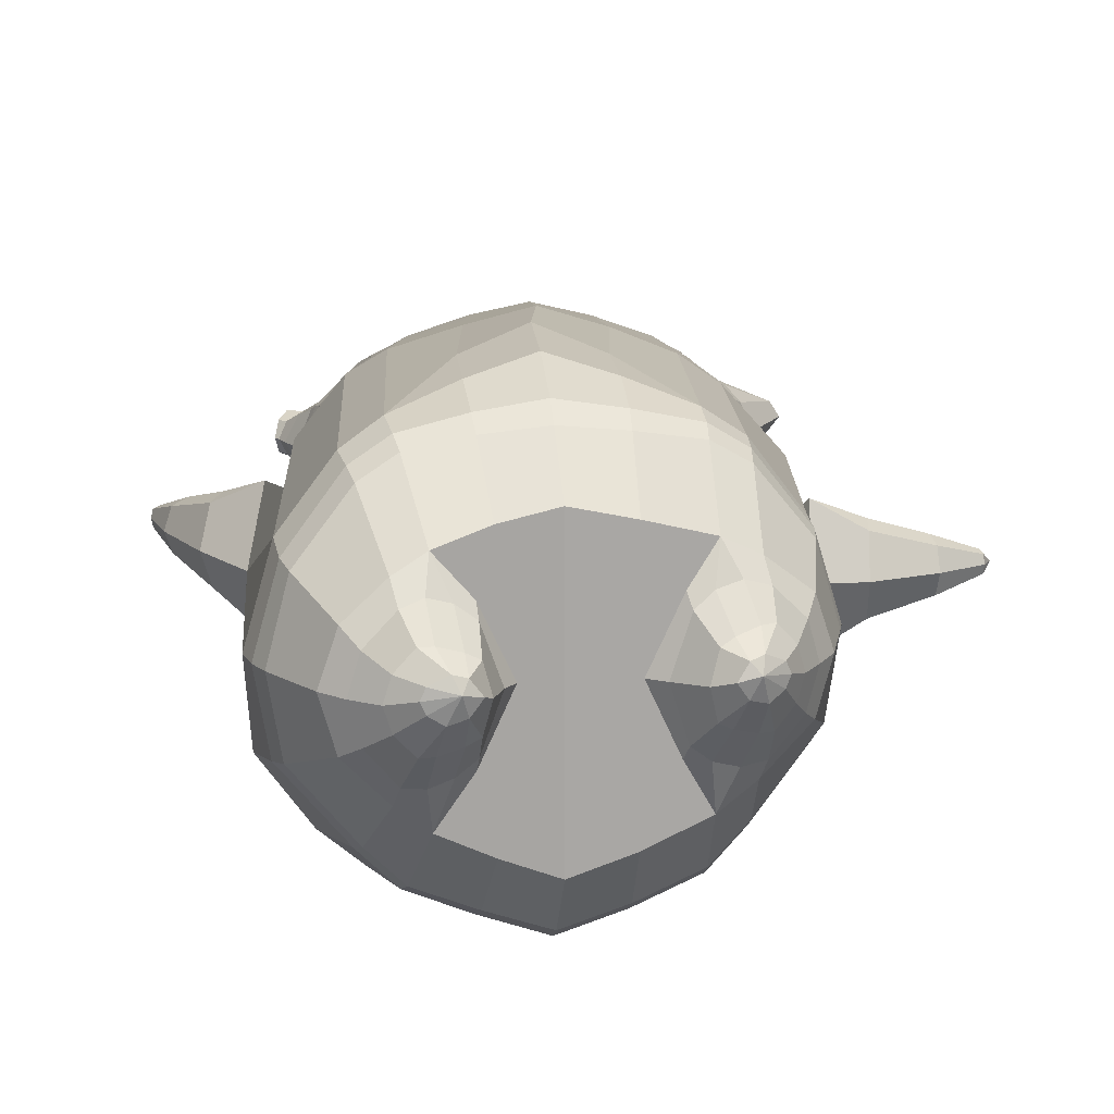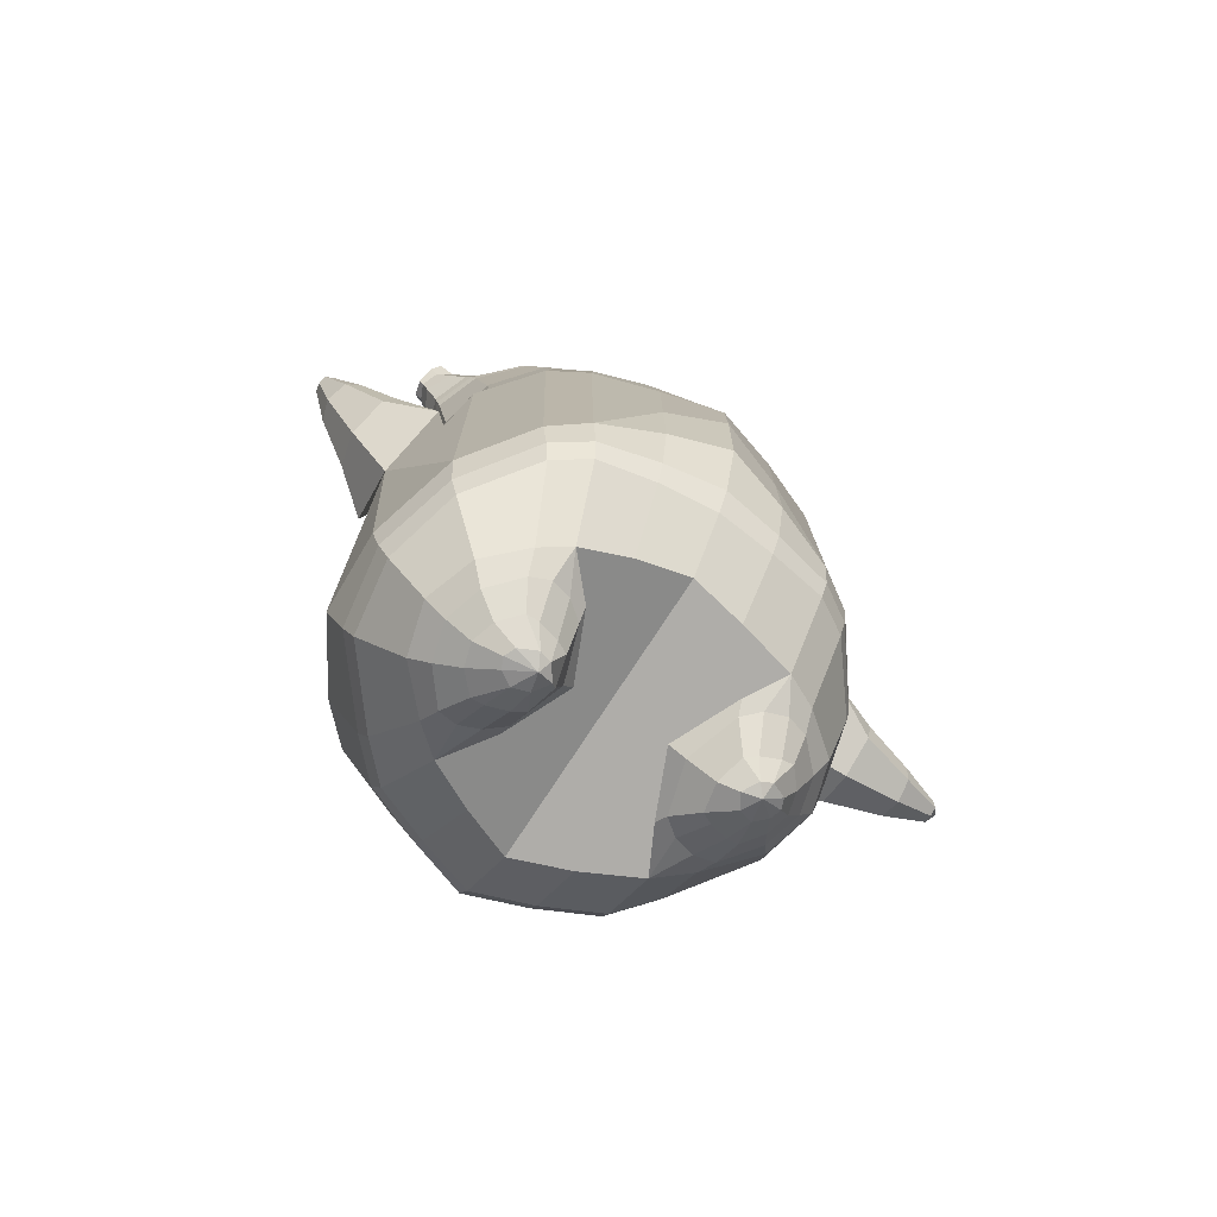
<metadata>
{"format":"obj","ext":"obj","renderer":"f3d","projection":"perspective","resolution":1024,"background":"white","views":[{"elev":15.0,"azim":-2.3,"up":"+Z"},{"elev":-75.7,"azim":-33.1,"up":"+Y"}]}
</metadata>
<code>
o korok
v 0.02019 -0.7324 0.2726
v 0 0.8235 0.2949
v -0.1994 -0.7889 0.2156
v -0.2624 0.8286 0.2479
v -0.263 -0.8131 0.1794
v -0.3536 0.8847 0.195
v -0.3445 -0.842 0.1083
v -0.4419 0.8765 0.1021
v -0.3815 -0.8487 0
v -0.48 0.867 0
v -0.3495 -0.8428 -0.1133
v -0.4419 0.8765 -0.1021
v -0.2636 -0.8124 -0.2093
v -0.3536 0.8848 -0.195
v -0.1987 -0.7902 -0.2656
v -0.2624 0.8288 -0.2479
v 0.02117 -0.7319 -0.3726
v -0 0.8235 -0.2949
v 0 0.7091 0.3428
v -0.2452 0.7118 0.2795
v -0.3246 0.7144 0.2424
v -0.4157 0.7167 0.1312
v -0.45 0.7173 0
v -0.4157 0.7167 -0.1312
v -0.3246 0.7147 -0.2424
v -0.2452 0.7121 -0.2795
v -0 0.7091 -0.3428
v 0 0.4505 0.4
v -0.2452 0.4607 0.3303
v -0.3182 0.4651 0.2864
v -0.4157 0.4705 0.155
v -0.45 0.4732 0
v -0.4157 0.4709 -0.155
v -0.3182 0.4656 -0.2864
v -0.2452 0.4611 -0.3303
v -0 0.4506 -0.405
v 0 0.03802 0.465
v -0.2783 0.07505 0.3777
v -0.3594 0.1102 0.3236
v -0.4955 0.1569 0
v -0.3589 0.1078 -0.3536
v -0.2767 0.07446 -0.4077
v -0.000435 0.03799 -0.495
v -0.125 -0.7997 0.1349
v -0.05893 -0.784 -0.01
v -0.1258 -0.7996 -0.1549
v -0.008847 -0.4478 0.473
v -0.2733 -0.5452 0.3857
v -0.3513 -0.575 0.3336
v -0.5135 -0.6341 0
v -0.4046 -0.494 -0.3636
v -0.3224 -0.4269 -0.4577
v -0.01196 -0.3193 -0.583
v 0.006994 -0.6316 0.3846
v -0.2457 -0.6623 0.3486
v -0.3197 -0.6811 0.3023
v -0.4274 -0.715 0.1636
v -0.4699 -0.7353 0
v -0.4435 -0.7263 -0.1636
v -0.3171 -0.6991 -0.3223
v -0.2427 -0.6861 -0.3986
v 0.009815 -0.6566 -0.4946
v 0.002454 -0.5845 0.4202
v -0.2579 -0.6215 0.3706
v -0.3347 -0.6385 0.3214
v -0.446 -0.6703 0.1739
v -0.4947 -0.6921 0
v -0.4663 -0.6817 -0.1739
v -0.3324 -0.6543 -0.3414
v -0.2556 -0.6422 -0.4206
v 0.005377 -0.6189 -0.5202
v -0.2201 -0.9008 0.08779
v -0.2598 -0.908 0.04522
v -0.2752 -0.9108 -0.005
v -0.2598 -0.908 -0.05522
v -0.2201 -0.9008 -0.09779
v -0.1168 -0.8818 -0.06921
v -0.1163 -0.882 0.05921
v -0.09891 -0.8789 -0.005
v -0.2056 -0.9388 0.03399
v -0.2164 -0.9408 0.01012
v -0.2056 -0.9388 -0.01374
v -0.1749 -0.9333 -0.03398
v -0.1133 -0.9221 0.01012
v -0.2487 -0.856 0.1367
v -0.2497 -0.8549 -0.1629
v -0.3091 -0.8725 -0.0886
v -0.3327 -0.8767 -0.005
v -0.1216 -0.8192 -0.1264
v -0.3091 -0.8725 0.07496
v -0.1206 -0.8197 0.1064
v -0.08 -0.8126 -0.01
v -0.1443 -0.8871 0.07381
v -0.1912 -0.8956 0.08703
v -0.1447 -0.8869 -0.08381
v -0.1912 -0.8956 -0.09703
v -0.138 -0.9266 0.04336
v -0.1656 -0.9316 0.05151
v -0.1489 -0.9438 0.02
v -0.138 -0.9266 -0.02311
v -0.2061 -0.8405 0.1518
v -0.1608 -0.8264 0.1374
v -0.1616 -0.8258 -0.1574
v -0.2065 -0.8401 -0.1708
v -0.09391 -0.7551 0.2491
v -0.1362 0.8085 0.2807
v -0.1226 0.7091 0.3162
v -0.1226 0.4565 0.3726
v -0.1362 0.05456 0.4264
v -0.1411 -0.4926 0.4354
v -0.1209 -0.6415 0.3716
v -0.1287 -0.599 0.4004
v -0.09161 -0.7565 -0.3241
v -0.1362 0.8085 -0.2807
v -0.1226 0.7091 -0.3162
v -0.1226 0.4569 -0.3726
v -0.1382 0.0524 -0.4564
v -0.1676 -0.344 -0.5454
v -0.1181 -0.667 -0.4516
v -0.1263 -0.6269 -0.4754
v -0.5383 -0.1111 0
v -0.6351 0.01779 0.005036
v -0.553 0.1775 0.007036
v -0.6159 0.05257 -0.0762
v -0.5942 0.0971 -0.08759
v -0.5944 0.09617 0.1017
v -0.6158 0.05242 0.09028
v -0.7005 0.1745 -0.04026
v -0.6697 0.2001 -0.05211
v -0.7154 0.1621 0.007037
v -0.6303 0.232 0.007037
v -0.6702 0.1993 0.06618
v -0.7007 0.1741 0.05433
v -0.7461 0.2677 -0.01188
v -0.7314 0.2792 -0.01662
v -0.75 0.2646 0.007037
v -0.7141 0.2929 0.007037
v -0.7314 0.2792 0.03069
v -0.7461 0.2677 0.02595
v -0.7445 0.2944 0.007037
v -0.5714 0.1425 -0.06252
v -0.6456 0.2196 -0.03129
v -0.7149 0.2923 -0.005271
v -0.4781 0.1039 0.1052
v -0.5719 0.1413 0.078
v -0.6467 0.2188 0.04677
v -0.7149 0.2923 0.02075
v -0.508 -0.007221 0.1468
v -0.1506 -0.3269 0.4444
v -0.01824 -0.2388 0.4848
v -0.4594 -0.5996 0.1913
v -0.4594 0.1501 0.1913
v -0.5273 -0.003593 -0.1411
v -0.4847 0.1046 -0.1053
v -0.4594 0.1494 -0.1913
v -0.5036 -0.5829 -0.1913
v 0.2759 -0.7161 0.2156
v 0.2474 0.866 0.261
v 0.3489 -0.7017 0.1794
v 0.3386 0.8729 0.215
v 0.4388 -0.6793 0.1083
v 0.4293 0.875 0.1194
v 0.4745 -0.6678 -0
v 0.4614 0.8646 -0
v 0.4433 -0.6776 -0.1133
v 0.3481 -0.7027 -0.2094
v 0.3386 0.8728 -0.215
v 0.2747 -0.7166 -0.2656
v 0.2474 0.866 -0.261
v 0.2452 0.7079 0.2795
v 0.3246 0.7065 0.2424
v 0.4157 0.7054 0.1312
v 0.45 0.7051 -0
v 0.4157 0.7054 -0.1312
v 0.3246 0.7064 -0.2424
v 0.2452 0.7077 -0.2795
v 0.2452 0.4446 0.3303
v 0.3182 0.4424 0.2864
v 0.4157 0.4396 0.155
v 0.45 0.4383 -0
v 0.4157 0.4395 -0.155
v 0.3182 0.4421 -0.2864
v 0.2452 0.4443 -0.3303
v 0.2617 0.01069 0.3777
v 0.3426 -0.005917 0.3236
v 0.5008 -0.03057 -0
v 0.3435 -0.004756 -0.3536
v 0.2647 0.01107 -0.4077
v 0.2177 -0.7535 0.1349
v 0.1494 -0.7683 -0.01
v 0.2152 -0.7542 -0.1549
v 0.2605 -0.4962 0.3857
v 0.3405 -0.494 0.3336
v 0.5067 -0.464 -0
v 0.3728 -0.4237 -0.3636
v 0.2948 -0.4018 -0.4577
v 0.267 -0.5903 0.3486
v 0.3438 -0.5695 0.3023
v 0.4557 -0.5406 0.1636
v 0.5024 -0.5336 -0
v 0.4751 -0.5466 -0.1636
v 0.3483 -0.5906 -0.3223
v 0.2715 -0.6162 -0.3986
v 0.2658 -0.5558 0.3706
v 0.3432 -0.5369 0.3214
v 0.4567 -0.5102 0.1739
v 0.509 -0.501 -0
v 0.4805 -0.5161 -0.1739
v 0.3478 -0.5599 -0.3414
v 0.2703 -0.5843 -0.4206
v 0.3629 -0.7847 0.08779
v 0.3996 -0.7693 0.04522
v 0.414 -0.7636 -0.005
v 0.3996 -0.7694 -0.05522
v 0.3628 -0.7849 -0.09779
v 0.2654 -0.8269 -0.06921
v 0.267 -0.8269 0.05921
v 0.2512 -0.8342 -0.005
v 0.3749 -0.8217 0.03399
v 0.3847 -0.8169 0.01012
v 0.3752 -0.8215 -0.01374
v 0.3473 -0.8354 -0.03398
v 0.2915 -0.8632 0.01012
v 0.3603 -0.7371 0.1367
v 0.359 -0.7387 -0.1629
v 0.4218 -0.7201 -0.0886
v 0.4444 -0.7124 -0.005
v 0.2251 -0.7732 -0.1264
v 0.4218 -0.7202 0.07496
v 0.2278 -0.7739 0.1064
v 0.1884 -0.7885 -0.01
v 0.2928 -0.8154 0.07381
v 0.3361 -0.7965 0.08703
v 0.2917 -0.8156 -0.08381
v 0.3359 -0.7966 -0.09703
v 0.3135 -0.8521 0.04336
v 0.3384 -0.8397 0.05151
v 0.3342 -0.8592 0.02
v 0.3136 -0.8521 -0.02311
v 0.3117 -0.75 0.1518
v 0.2647 -0.7597 0.1374
v 0.2635 -0.7602 -0.1574
v 0.3111 -0.7506 -0.1708
v 0.1441 -0.7338 0.2491
v 0.1362 0.8535 0.2807
v 0.1226 0.7091 0.3162
v 0.1226 0.4467 0.3726
v 0.1362 0.02399 0.4264
v 0.1264 -0.4793 0.4354
v 0.137 -0.6198 0.3716
v 0.1347 -0.578 0.4004
v 0.1469 -0.7334 -0.3241
v 0.1362 0.8535 -0.2807
v 0.1226 0.7091 -0.3162
v 0.1226 0.4464 -0.3726
v 0.1328 0.02488 -0.4564
v 0.1417 -0.3434 -0.5454
v 0.1402 -0.6443 -0.4516
v 0.1379 -0.6085 -0.4754
v 0.4933 -0.2413 -0
v 0.5944 -0.2506 0.005036
v 0.6045 -0.07068 0.007036
v 0.597 -0.2084 -0.0762
v 0.5991 -0.1587 -0.08759
v 0.5992 -0.1588 0.1017
v 0.5969 -0.2083 0.09028
v 0.7268 -0.1822 -0.04026
v 0.7191 -0.143 -0.05211
v 0.7305 -0.2012 0.007036
v 0.709 -0.09359 0.007036
v 0.7191 -0.1434 0.06618
v 0.7266 -0.1824 0.05433
v 0.821 -0.1408 -0.01188
v 0.8171 -0.1225 -0.01662
v 0.8221 -0.1456 0.007036
v 0.8125 -0.1008 0.007036
v 0.8171 -0.1225 0.03069
v 0.821 -0.1408 0.02595
v 0.8368 -0.119 0.007036
v 0.6019 -0.1097 -0.06252
v 0.7129 -0.1131 -0.0313
v 0.8127 -0.1019 -0.005272
v 0.4816 -0.09346 0.1052
v 0.6017 -0.1098 0.078
v 0.7132 -0.1137 0.04677
v 0.8127 -0.1019 0.02075
v 0.4882 -0.1852 0.1468
v 0.1145 -0.3269 0.4444
v 0.447 -0.4833 0.1913
v 0.4625 -0.02736 0.1913
v 0.5091 -0.1854 -0.1411
v 0.4883 -0.09374 -0.1053
v 0.4625 -0.02697 -0.1913
v 0.4841 -0.4659 -0.1913
v -0.2036 0.8835 -0.1131
v -0.1386 0.8835 0
v -0.2036 0.8835 0.1131
v 0.05122 0.8835 0.197
v -0.01378 0.8835 0.09849
v -0.06378 0.8835 0
v -0.01378 0.8835 -0.09849
v 0.05122 0.8835 -0.197
v -0.4619 0.9252 0.08368
v -0.3736 0.9343 0.1531
v -0.495 0.9154 0
v -0.4619 0.9252 -0.08368
v -0.3736 0.9343 -0.1531
v -0.2986 0.9335 0.08655
v -0.2986 0.9335 -0.08655
v -0.2586 0.9335 0
v -0.4932 0.9717 0.05951
v -0.4067 0.9865 0.11
v -0.5236 0.9665 0
v -0.4932 0.9717 -0.05951
v -0.4067 0.9865 -0.11
v -0.3469 0.9964 0.05498
v -0.3469 0.9964 -0.05498
v -0.315 1.002 0
v 0.3861 0.9835 0.1629
v 0.3277 0.9835 0.1879
v 0.4642 0.9833 0.08817
v 0.4916 0.9832 0
v 0.4642 0.9833 -0.08817
v 0.3861 0.9835 -0.1629
v 0.3277 0.9835 -0.1879
v 0.2591 0.9835 -0.1915
v 0.2591 0.9835 0.1915
v 0.2015 0.9835 -0.1418
v 0.2015 0.9835 0.1418
v 0.1727 0.9835 0.07092
v 0.1547 0.9835 0
v 0.1727 0.9835 -0.07092
v 0.4556 1.06 0.1018
v 0.4225 1.075 0.1174
v 0.4898 1.039 0.06613
v 0.5153 1.032 0
v 0.4898 1.039 -0.06613
v 0.4556 1.06 -0.1018
v 0.4225 1.075 -0.1174
v 0.3751 1.097 -0.1197
v 0.3751 1.097 0.1197
v 0.3425 1.113 -0.08864
v 0.3425 1.113 0.08864
v 0.5729 1.204 0.03311
v 0.5949 1.19 0
v 0.5729 1.204 -0.03311
v 0.5572 1.235 0.03065
v 0.5409 1.244 0
v 0.5572 1.235 -0.03065
v -0.3636 0.9095 -0.1836
v -0.2586 0.9085 -0.1018
v -0.2586 0.9085 0.1018
v -0.3636 0.9094 0.1836
v -0.4519 0.9006 0.09521
v -0.488 0.891 0
v -0.1986 0.9085 0
v -0.4519 0.9006 -0.09521
v 0.1102 0.9085 0.1549
v 0.07219 0.9085 0.08421
v 0.3477 0.9083 0.1935
v 0.1872 0.9085 -0.2208
v 0.2716 0.9085 -0.2231
v 0.04844 0.9085 0
v 0.07219 0.9085 -0.08421
v 0.3477 0.9083 -0.1935
v 0.4293 0.875 -0.1194
v 0.1102 0.9085 -0.1549
v 0.2716 0.9085 0.2231
v 0.1872 0.9085 0.2208
v -0.5217 1.014 0.0369
v -0.4866 1.049 0.05175
v -0.5379 0.9983 0
v -0.5217 1.014 -0.0369
v -0.4866 1.049 -0.05175
v -0.4534 1.082 0.03564
v -0.4534 1.082 -0.03564
v -0.4413 1.094 0
v -0.5398 1.028 0.0369
v -0.5223 1.063 0.05175
v -0.5479 1.012 0
v -0.5398 1.028 -0.0369
v -0.5223 1.063 -0.05175
v -0.5057 1.097 0.03564
v -0.5057 1.097 -0.03564
v -0.4996 1.109 0
v 0.3261 1.12 -0.04427
v 0.2685 1.202 0.03542
v 0.2685 1.202 -0.03542
v 0.3515 1.163 -0.01408
v 0.3515 1.163 0.01408
v 0.291 1.218 0.01276
v 0.291 1.218 -0.01276
v 0.2389 1.182 -0.01129
v 0.2389 1.182 0.01129
v 0.4349 1.19 0
v 0.2769 1.09 0.01219
v 0.2769 1.09 -0.01219
v 0.3261 1.12 0.04425
v 0.297 1.162 -0.03985
v 0.321 1.19 0.01351
v 0.321 1.19 -0.01351
v 0.2969 1.162 0.03984
v 0.2582 1.137 -0.01184
v 0.2582 1.137 0.01184
v 0 0.2443 0.4325
v -0.2628 0.2676 0.354
v -0.3398 0.2873 0.305
v -0.4683 0.3137 0
v -0.3395 0.2864 -0.32
v -0.2617 0.2676 -0.369
v -0.000295 0.2443 -0.45
v -0.1294 0.2554 0.3995
v -0.1307 0.2545 -0.4145
v -0.4348 0.3094 0.1732
v -0.4348 0.3091 -0.1732
v 0.2518 0.2273 0.354
v 0.3287 0.218 0.305
v 0.4762 0.2038 -0
v 0.3293 0.2184 -0.32
v 0.2537 0.2275 -0.369
v 0.1294 0.2354 0.3995
v 0.1272 0.2356 -0.4145
v 0.4396 0.2061 0.1732
v 0.4396 0.2063 -0.1732
v 0 0.5798 0.3714
v -0.2452 0.5862 0.3049
v -0.3214 0.5897 0.2644
v -0.4157 0.5936 0.1431
v -0.45 0.5952 0
v -0.4157 0.5937 -0.1431
v -0.3214 0.5901 -0.2644
v -0.2452 0.5866 -0.3049
v -0 0.5799 -0.3739
v -0.1226 0.5828 0.3444
v -0.1226 0.583 -0.3444
v 0.2452 0.5762 0.3049
v 0.3214 0.5744 0.2644
v 0.4157 0.5725 0.1431
v 0.45 0.5717 -0
v 0.4157 0.5724 -0.1431
v 0.3214 0.5742 -0.2644
v 0.2452 0.576 -0.3049
v 0.1226 0.5779 0.3444
v 0.1226 0.5778 -0.3444
f 107 106 4 20
f 20 4 6 21
f 21 6 8 22
f 22 8 10 23
f 23 10 12 24
f 24 12 14 25
f 25 14 16 26
f 115 114 18 27
f 435 115 27 433
f 431 25 26 432
f 430 24 25 431
f 429 23 24 430
f 428 22 23 429
f 427 21 22 428
f 426 20 21 427
f 434 107 20 426
f 412 108 29 406
f 406 29 30 407
f 407 30 31 414
f 414 31 32 408
f 408 32 33 415
f 415 33 34 409
f 409 34 35 410
f 413 116 36 411
f 118 117 43 53
f 51 41 42 52
f 156 155 41 51
f 40 144 152
f 48 38 39 49
f 110 149 48
f 76 96 83
f 112 110 48 64
f 64 48 49 65
f 65 49 151 66
f 66 151 50 67
f 67 50 156 68
f 68 156 51 69
f 69 51 52 70
f 120 118 53 71
f 113 119 62 17
f 13 60 61 15
f 11 59 60 13
f 9 58 59 11
f 7 57 58 9
f 5 56 57 7
f 3 55 56 5
f 105 111 55 3
f 119 120 71 62
f 60 69 70 61
f 59 68 69 60
f 58 67 68 59
f 57 66 67 58
f 56 65 66 57
f 55 64 65 56
f 111 112 64 55
f 72 73 80 98
f 95 77 100
f 88 87 75 74
f 85 90 73 72
f 78 93 97
f 92 91 78 79
f 87 86 76 75
f 89 92 79 77
f 90 88 74 73
f 100 84 99
f 94 72 98
f 73 74 81 80
f 103 89 77 95
f 74 75 82 81
f 101 85 72 94
f 75 76 83 82
f 79 78 97 84
f 86 104 96 76
f 77 79 84 100
f 91 102 93 78
f 3 5 85 101
f 98 80 99
f 80 81 99
f 81 82 99
f 82 83 99
f 84 97 99
f 17 1 105 3 44 45 46 15 113
f 7 9 88 90
f 46 45 92 89
f 11 13 86 87
f 45 44 91 92
f 13 15 104 86
f 5 7 90 85
f 9 11 87 88
f 15 46 89 103
f 44 3 102 91
f 97 98 99
f 83 100 99
f 101 102 3
f 103 104 15
f 103 95 96 104
f 83 96 95 100
f 94 98 97 93
f 93 102 101 94
f 54 63 112 111
f 1 54 111 105
f 63 47 110 112
f 47 150 149 110
f 405 28 108 412
f 425 19 107 434
f 19 2 106 107
f 61 70 120 119
f 15 61 119 113
f 70 52 118 120
f 52 42 117 118
f 410 35 116 413
f 432 26 115 435
f 26 16 114 115
f 154 153 125 141
f 121 148 127 122
f 144 40 123 145
f 124 125 153
f 126 127 148
f 122 127 133 130
f 146 131 137 147
f 141 125 129 142
f 125 124 128 129
f 145 123 131 146
f 127 126 132 133
f 124 122 130 128
f 137 143 135 140
f 133 132 138 139
f 128 130 136 134
f 130 133 139 136
f 142 129 135 143
f 129 128 134 135
f 135 134 140
f 138 147 137 140
f 139 138 140
f 134 136 140
f 136 139 140
f 131 142 143 137
f 123 141 142 131
f 40 154 141 123
f 126 145 146 132
f 132 146 147 138
f 151 121 50
f 40 155 154
f 153 121 122 124
f 148 144 145 126
f 48 149 109 38
f 149 150 37 109
f 151 152 144 148 121
f 49 39 152 151
f 121 153 154 155 156
f 50 121 156
f 246 170 158 245
f 170 171 160 158
f 171 172 162 160
f 172 173 164 162
f 173 174 366 164
f 174 175 167 366
f 175 176 169 167
f 254 27 18 253
f 444 433 27 254
f 441 442 176 175
f 440 441 175 174
f 439 440 174 173
f 438 439 173 172
f 437 438 172 171
f 436 437 171 170
f 443 436 170 246
f 421 416 177 247
f 416 417 178 177
f 417 423 179 178
f 423 418 180 179
f 418 424 181 180
f 424 419 182 181
f 419 420 183 182
f 422 411 36 255
f 257 53 43 256
f 195 196 188 187
f 294 195 187 293
f 186 290 283
f 192 193 185 184
f 249 192 288
f 215 222 235
f 251 204 192 249
f 204 205 193 192
f 205 206 289 193
f 206 207 194 289
f 207 208 294 194
f 208 209 195 294
f 209 210 196 195
f 259 71 53 257
f 252 17 62 258
f 166 168 203 202
f 165 166 202 201
f 163 165 201 200
f 161 163 200 199
f 159 161 199 198
f 157 159 198 197
f 244 157 197 250
f 258 62 71 259
f 202 203 210 209
f 201 202 209 208
f 200 201 208 207
f 199 200 207 206
f 198 199 206 205
f 197 198 205 204
f 250 197 204 251
f 211 237 219 212
f 234 239 216
f 227 213 214 226
f 224 211 212 229
f 217 236 232
f 231 218 217 230
f 226 214 215 225
f 228 216 218 231
f 229 212 213 227
f 239 238 223
f 233 237 211
f 212 219 220 213
f 242 234 216 228
f 213 220 221 214
f 240 233 211 224
f 214 221 222 215
f 218 223 236 217
f 225 215 235 243
f 216 239 223 218
f 230 217 232 241
f 157 240 224 159
f 237 238 219
f 219 238 220
f 220 238 221
f 221 238 222
f 223 238 236
f 17 252 168 191 190 189 157 244 1
f 161 229 227 163
f 191 228 231 190
f 165 226 225 166
f 190 231 230 189
f 166 225 243 168
f 159 224 229 161
f 163 227 226 165
f 168 242 228 191
f 189 230 241 157
f 236 238 237
f 222 238 239
f 240 157 241
f 242 168 243
f 242 243 235 234
f 222 239 234 235
f 233 232 236 237
f 232 233 240 241
f 54 250 251 63
f 1 244 250 54
f 63 251 249 47
f 47 249 288 150
f 405 421 247 28
f 425 443 246 19
f 19 246 245 2
f 203 258 259 210
f 168 252 258 203
f 210 259 257 196
f 196 257 256 188
f 420 422 255 183
f 442 444 254 176
f 176 254 253 169
f 292 280 264 291
f 260 261 266 287
f 283 284 262 186
f 263 291 264
f 265 287 266
f 261 269 272 266
f 285 286 276 270
f 280 281 268 264
f 264 268 267 263
f 284 285 270 262
f 266 272 271 265
f 263 267 269 261
f 276 279 274 282
f 272 278 277 271
f 267 273 275 269
f 269 275 278 272
f 281 282 274 268
f 268 274 273 267
f 274 279 273
f 277 279 276 286
f 278 279 277
f 273 279 275
f 275 279 278
f 270 276 282 281
f 262 270 281 280
f 186 262 280 292
f 265 271 285 284
f 271 277 286 285
f 289 194 260
f 186 292 293
f 291 263 261 260
f 287 265 284 283
f 192 184 248 288
f 288 248 37 150
f 289 260 287 283 290
f 193 289 290 185
f 260 294 293 292 291
f 194 294 260
f 302 18 114
f 351 350 307 309
f 359 358 329 330
f 308 310 318 316
f 353 352 308 304
f 355 354 303 305
f 356 351 309 310
f 357 355 305 306
f 354 353 304 303
f 352 356 310 308
f 350 357 306 307
f 314 313 372 373
f 309 307 315 317
f 307 306 314 315
f 305 303 311 313
f 310 309 317 318
f 304 308 316 312
f 306 305 313 314
f 303 304 312 311
f 328 332 386 342
f 360 162 321 319
f 362 361 326 325
f 363 359 330 331
f 364 363 331 332
f 366 365 324 323
f 361 367 328 326
f 367 364 332 328
f 369 368 320 327
f 162 164 322 321
f 368 360 319 320
f 365 362 325 324
f 358 369 327 329
f 164 366 323 322
f 398 343 347
f 325 326 340 339
f 327 320 334 341
f 320 319 333 334
f 326 328 342 340
f 319 321 335 333
f 329 327 341 343
f 321 322 336 335
f 330 329 343 398
f 322 323 337 336
f 323 324 338 337
f 391 392 388 393 394 387
f 324 325 339 338
f 336 337 346 345
f 404 402 387 394
f 337 338 346
f 338 339 346
f 342 386 349
f 339 340 349 346
f 341 334 344 347
f 334 333 344
f 340 342 349
f 333 335 344
f 343 341 347
f 335 336 345 344
f 14 12 357 350
f 297 296 356 352
f 8 6 353 354
f 12 10 355 357
f 296 295 351 356
f 10 8 354 355
f 6 297 352 353
f 295 14 350 351
f 298 245 369 358
f 167 169 362 365
f 158 160 360 368
f 245 158 368 369
f 302 301 364 367
f 253 302 367 361
f 366 167 365
f 301 300 363 364
f 300 299 359 363
f 169 253 361 362
f 160 162 360
f 299 298 358 359
f 376 374 382 384
f 311 312 371 370
f 316 318 377 375
f 317 315 374 376
f 315 314 373 374
f 313 311 370 372
f 318 317 376 377
f 312 316 375 371
f 374 373 381 382
f 372 370 378 380
f 377 376 384 385
f 371 375 383 379
f 373 372 380 381
f 370 371 379 378
f 375 377 385 383
f 379 383 385 384 382 381 380 378
f 401 399 388 392
f 400 390 389 401
f 402 400 391 387
f 403 397 396 404
f 399 403 393 388
f 386 395 348 349
f 398 347 348 395
f 332 331 386
f 389 390 398 395 386
f 396 397 386 331 398
f 331 330 398
f 386 397 403 399
f 393 403 404 394
f 398 390 400 402
f 391 400 401 392
f 389 386 399 401
f 396 398 402 404
f 2 245 298
f 2 298 106
f 298 299 106
f 4 106 297
f 297 6 4
f 296 297 299
f 296 299 300
f 106 299 297
f 296 300 301
f 16 14 295
f 295 296 301
f 302 253 18
f 295 301 114
f 301 302 114
f 114 16 295
f 344 345 346 349 348 347
f 188 256 422 420
f 37 248 421 405
f 256 43 411 422
f 187 188 420 419
f 293 187 419 424
f 186 293 424 418
f 290 186 418 423
f 185 290 423 417
f 184 185 417 416
f 248 184 416 421
f 42 410 413 117
f 37 405 412 109
f 117 413 411 43
f 41 409 410 42
f 155 415 409 41
f 40 408 415 155
f 152 414 408 40
f 39 407 414 152
f 38 406 407 39
f 109 412 406 38
f 183 255 444 442
f 28 247 443 425
f 247 177 436 443
f 177 178 437 436
f 178 179 438 437
f 179 180 439 438
f 180 181 440 439
f 181 182 441 440
f 182 183 442 441
f 255 36 433 444
f 35 432 435 116
f 28 425 434 108
f 108 434 426 29
f 29 426 427 30
f 30 427 428 31
f 31 428 429 32
f 32 429 430 33
f 33 430 431 34
f 34 431 432 35
f 116 435 433 36

</code>
